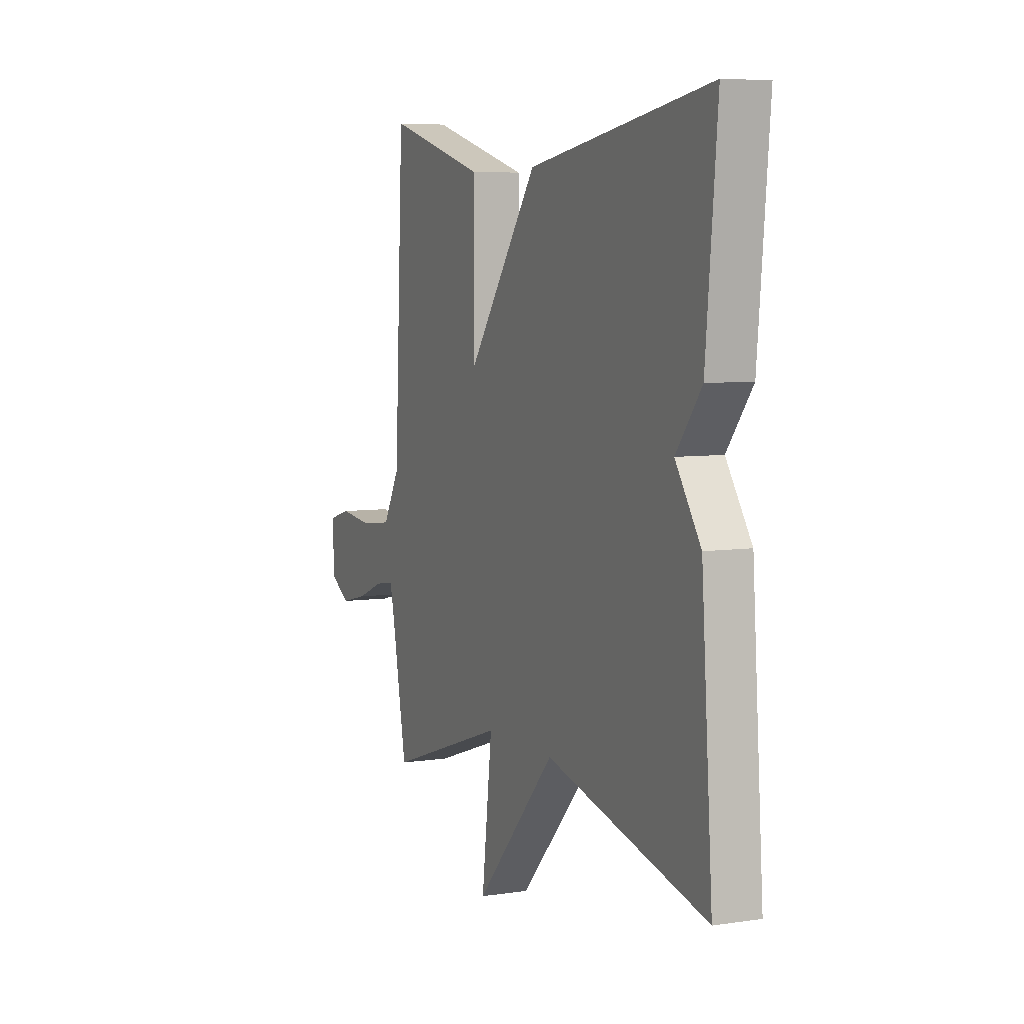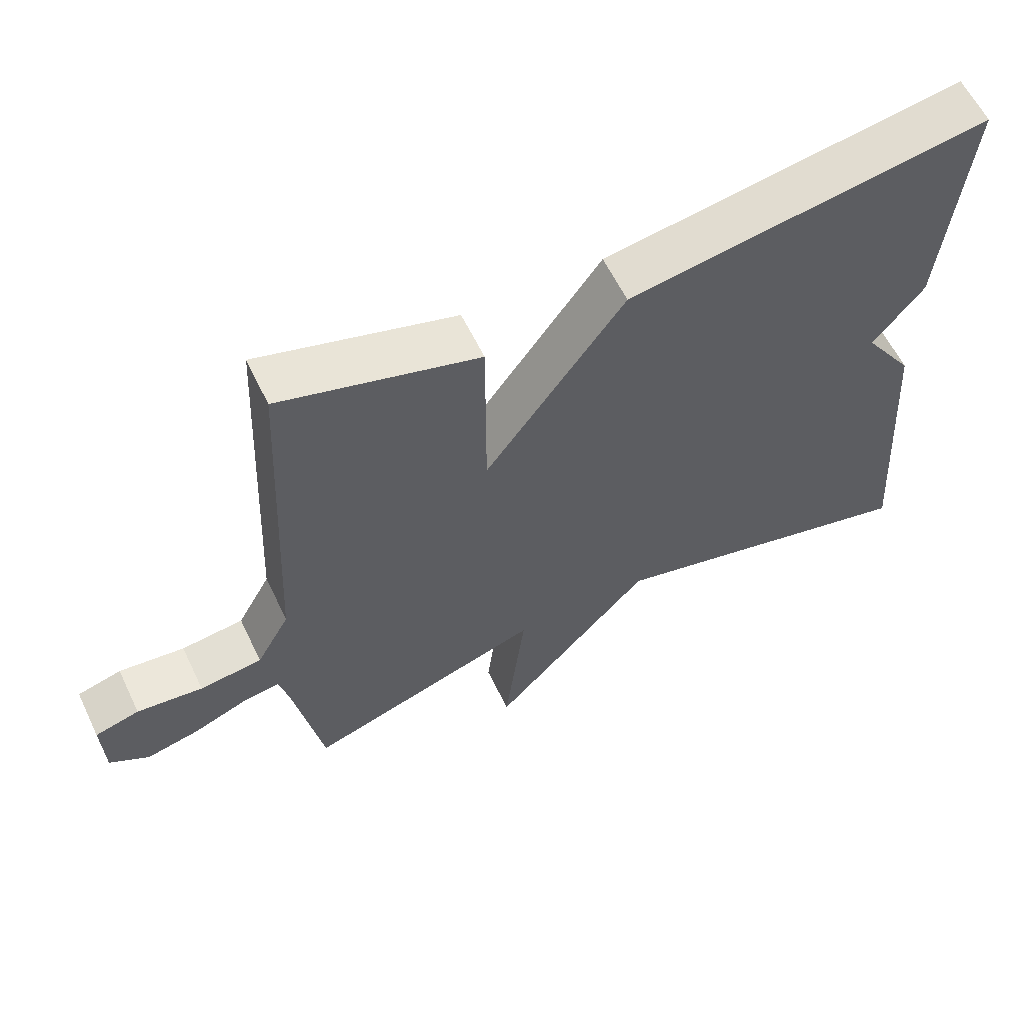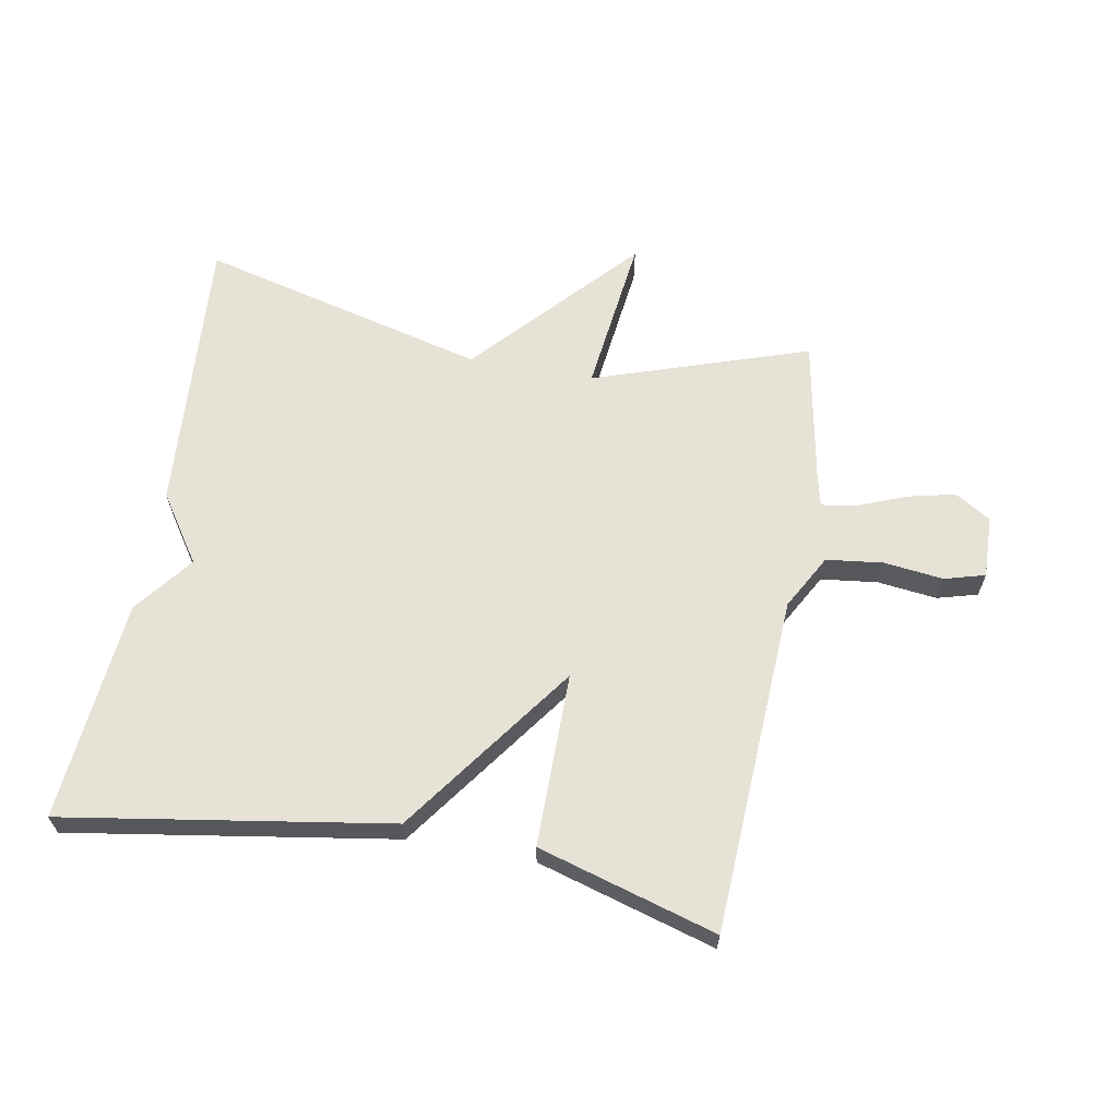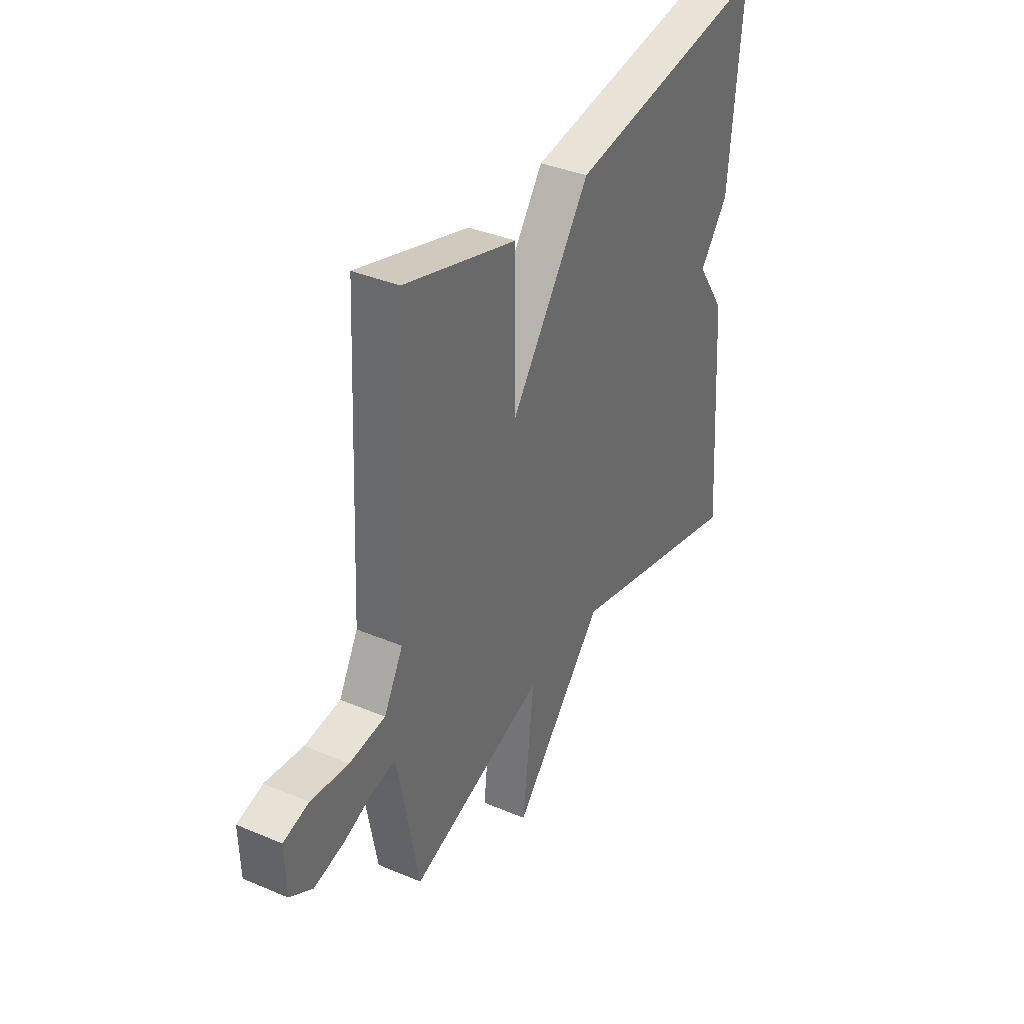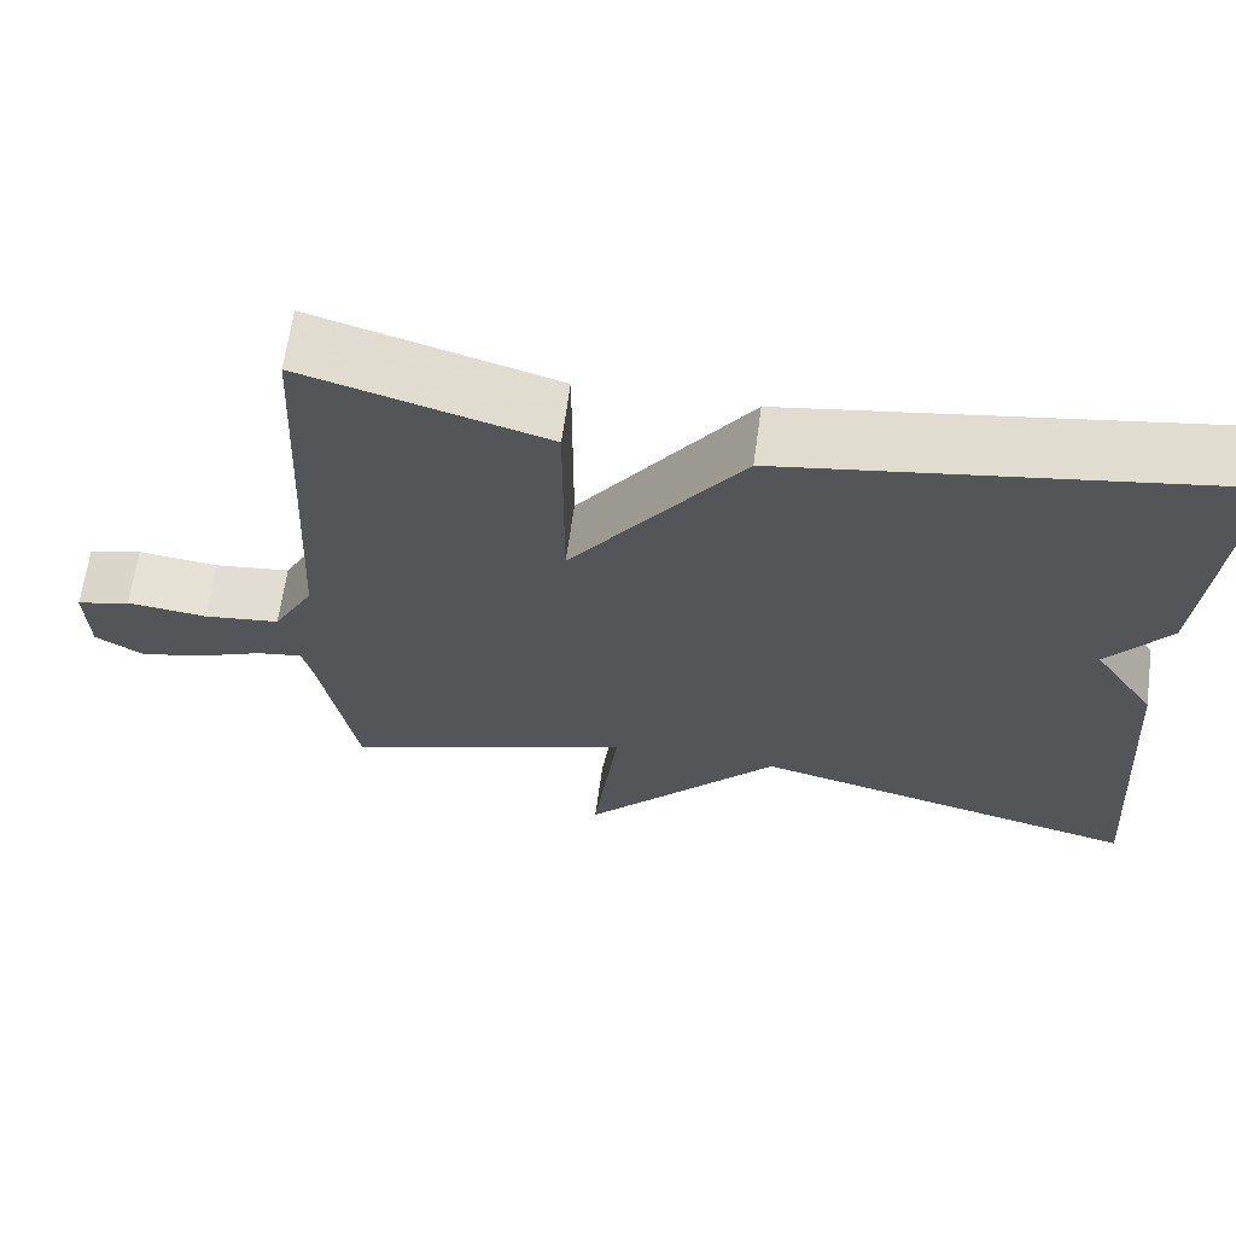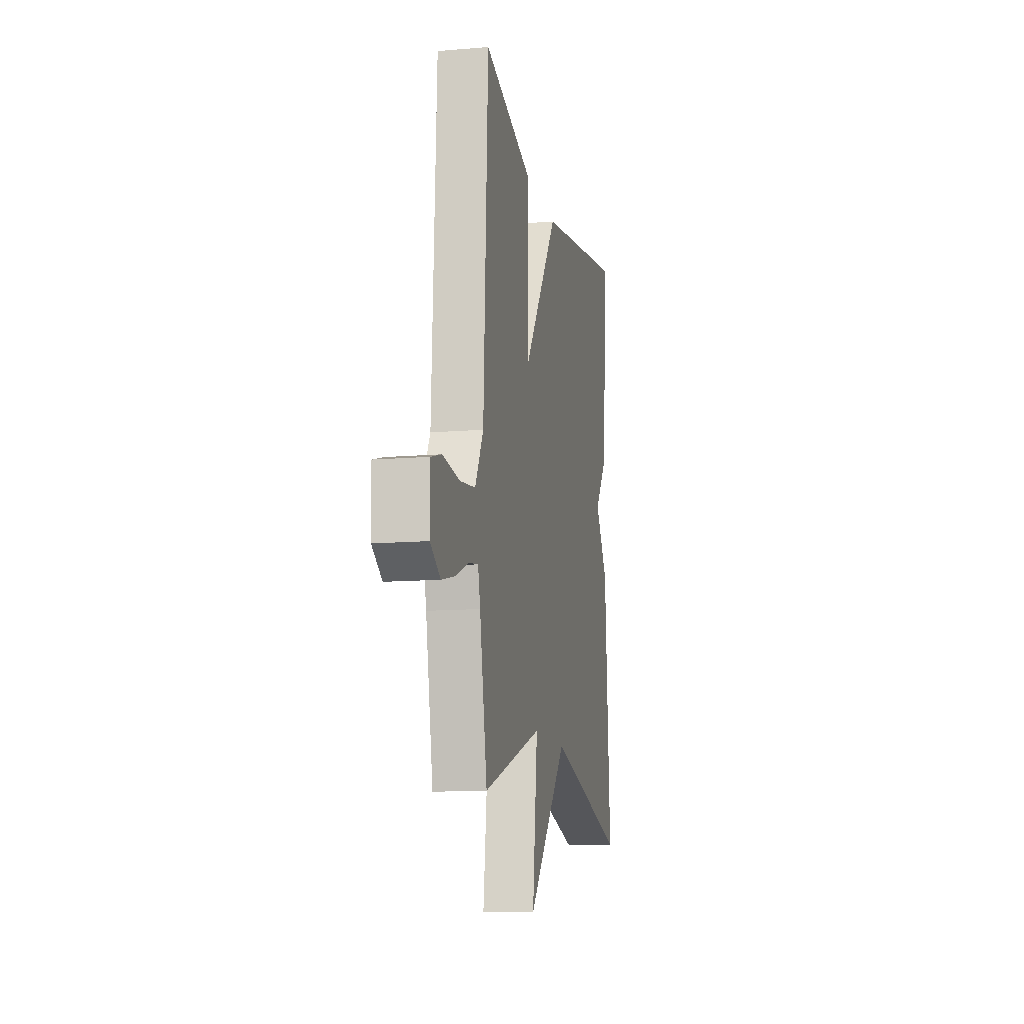
<metadata>
{"format":"obj","ext":"obj","renderer":"f3d","projection":"perspective","resolution":1024,"background":"white","views":[{"elev":6.2,"azim":-114.2,"up":"+Z"},{"elev":60.2,"azim":154.4,"up":"+Z"},{"elev":63.6,"azim":10.3,"up":"+Y"},{"elev":36.7,"azim":118.8,"up":"+Z"},{"elev":64.9,"azim":-172.2,"up":"+Z"},{"elev":-12.0,"azim":101.3,"up":"+Z"}]}
</metadata>
<code>
v -0.5 0.07 -0.5
v -0.468 0.07 -0.052
v -0.396 0.07 0.055
v -0.468 0.07 0.148
v -0.5 0.07 0.5
v 0.016 0.07 0.417
v 0.216 0.07 0.14
v 0.216 0.07 0.417
v 0.5 0.07 0.5
v 0.526 0.07 -0.038
v 0.574 0.07 -0.125
v 0.664 0.07 -0.136
v 0.759 0.07 -0.125
v 0.823 0.07 -0.143
v 0.82 0.07 -0.242
v 0.763 0.07 -0.277
v 0.686 0.07 -0.259
v 0.609 0.07 -0.228
v 0.555 0.07 -0.22
v 0.542 0.07 -0.275
v 0.5 0.07 -0.5
v 0.158 0.07 -0.385
v 0.188 0.07 -0.638
v -0.042 0.07 -0.385
v -0.5 0 -0.5
v -0.468 0 -0.052
v -0.396 0 0.055
v -0.468 0 0.148
v -0.5 0 0.5
v 0.016 0 0.417
v 0.216 0 0.14
v 0.216 0 0.417
v 0.5 0 0.5
v 0.526 0 -0.038
v 0.574 0 -0.125
v 0.664 0 -0.136
v 0.759 0 -0.125
v 0.823 0 -0.143
v 0.82 0 -0.242
v 0.763 0 -0.277
v 0.686 0 -0.259
v 0.609 0 -0.228
v 0.555 0 -0.22
v 0.542 0 -0.275
v 0.5 0 -0.5
v 0.158 0 -0.385
v 0.188 0 -0.638
v -0.042 0 -0.385
f 22 23 24
f 20 21 22
f 19 20 22 24
f 16 17 18
f 15 16 18
f 14 15 18
f 13 14 18
f 12 13 18
f 11 12 18 19
f 1 2 3
f 24 1 3
f 19 24 3
f 11 19 3
f 10 11 3
f 7 8 9 10
f 5 6 7
f 5 7 10
f 4 5 10
f 3 4 10
f 48 47 46
f 46 45 44
f 48 46 44 43
f 42 41 40
f 42 40 39
f 42 39 38
f 42 38 37
f 42 37 36
f 43 42 36 35
f 27 26 25
f 27 25 48
f 27 48 43
f 27 43 35
f 27 35 34
f 34 33 32 31
f 31 30 29
f 34 31 29
f 34 29 28
f 34 28 27
f 1 25 26 2
f 2 26 27 3
f 3 27 28 4
f 4 28 29 5
f 5 29 30 6
f 6 30 31 7
f 7 31 32 8
f 8 32 33 9
f 9 33 34 10
f 10 34 35 11
f 11 35 36 12
f 12 36 37 13
f 13 37 38 14
f 14 38 39 15
f 15 39 40 16
f 16 40 41 17
f 17 41 42 18
f 18 42 43 19
f 19 43 44 20
f 20 44 45 21
f 21 45 46 22
f 22 46 47 23
f 23 47 48 24
f 24 48 25 1

</code>
